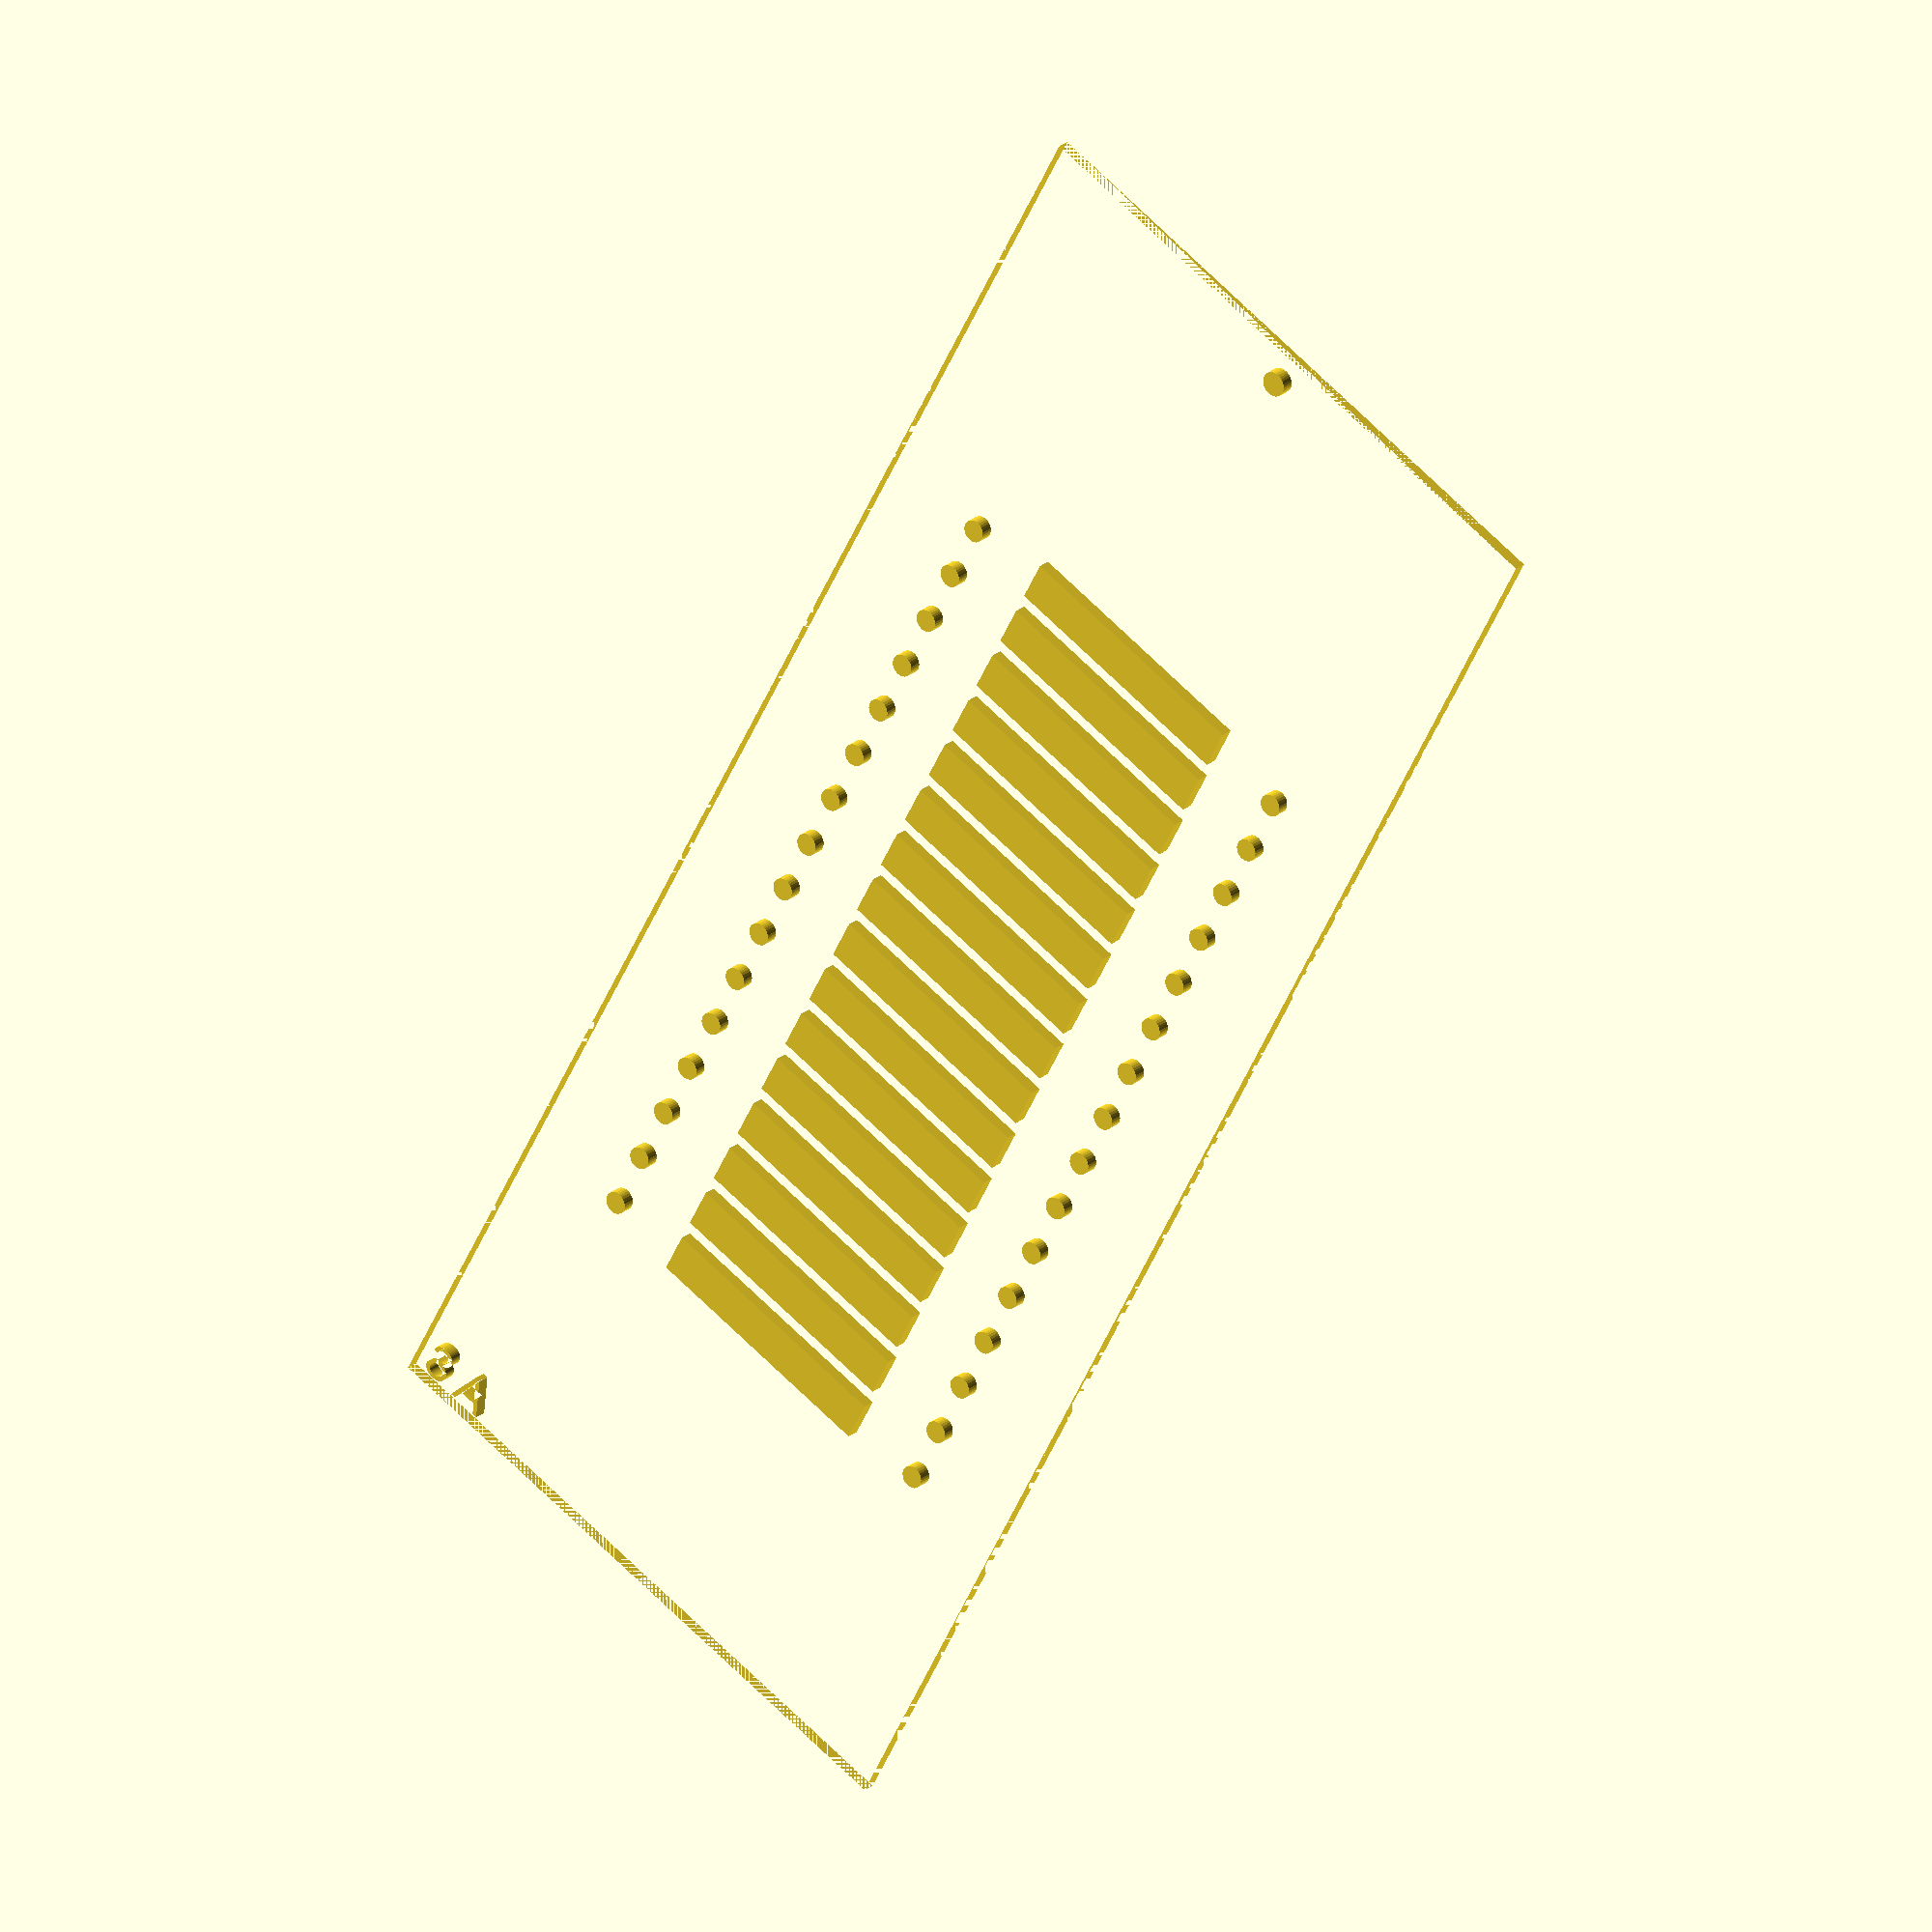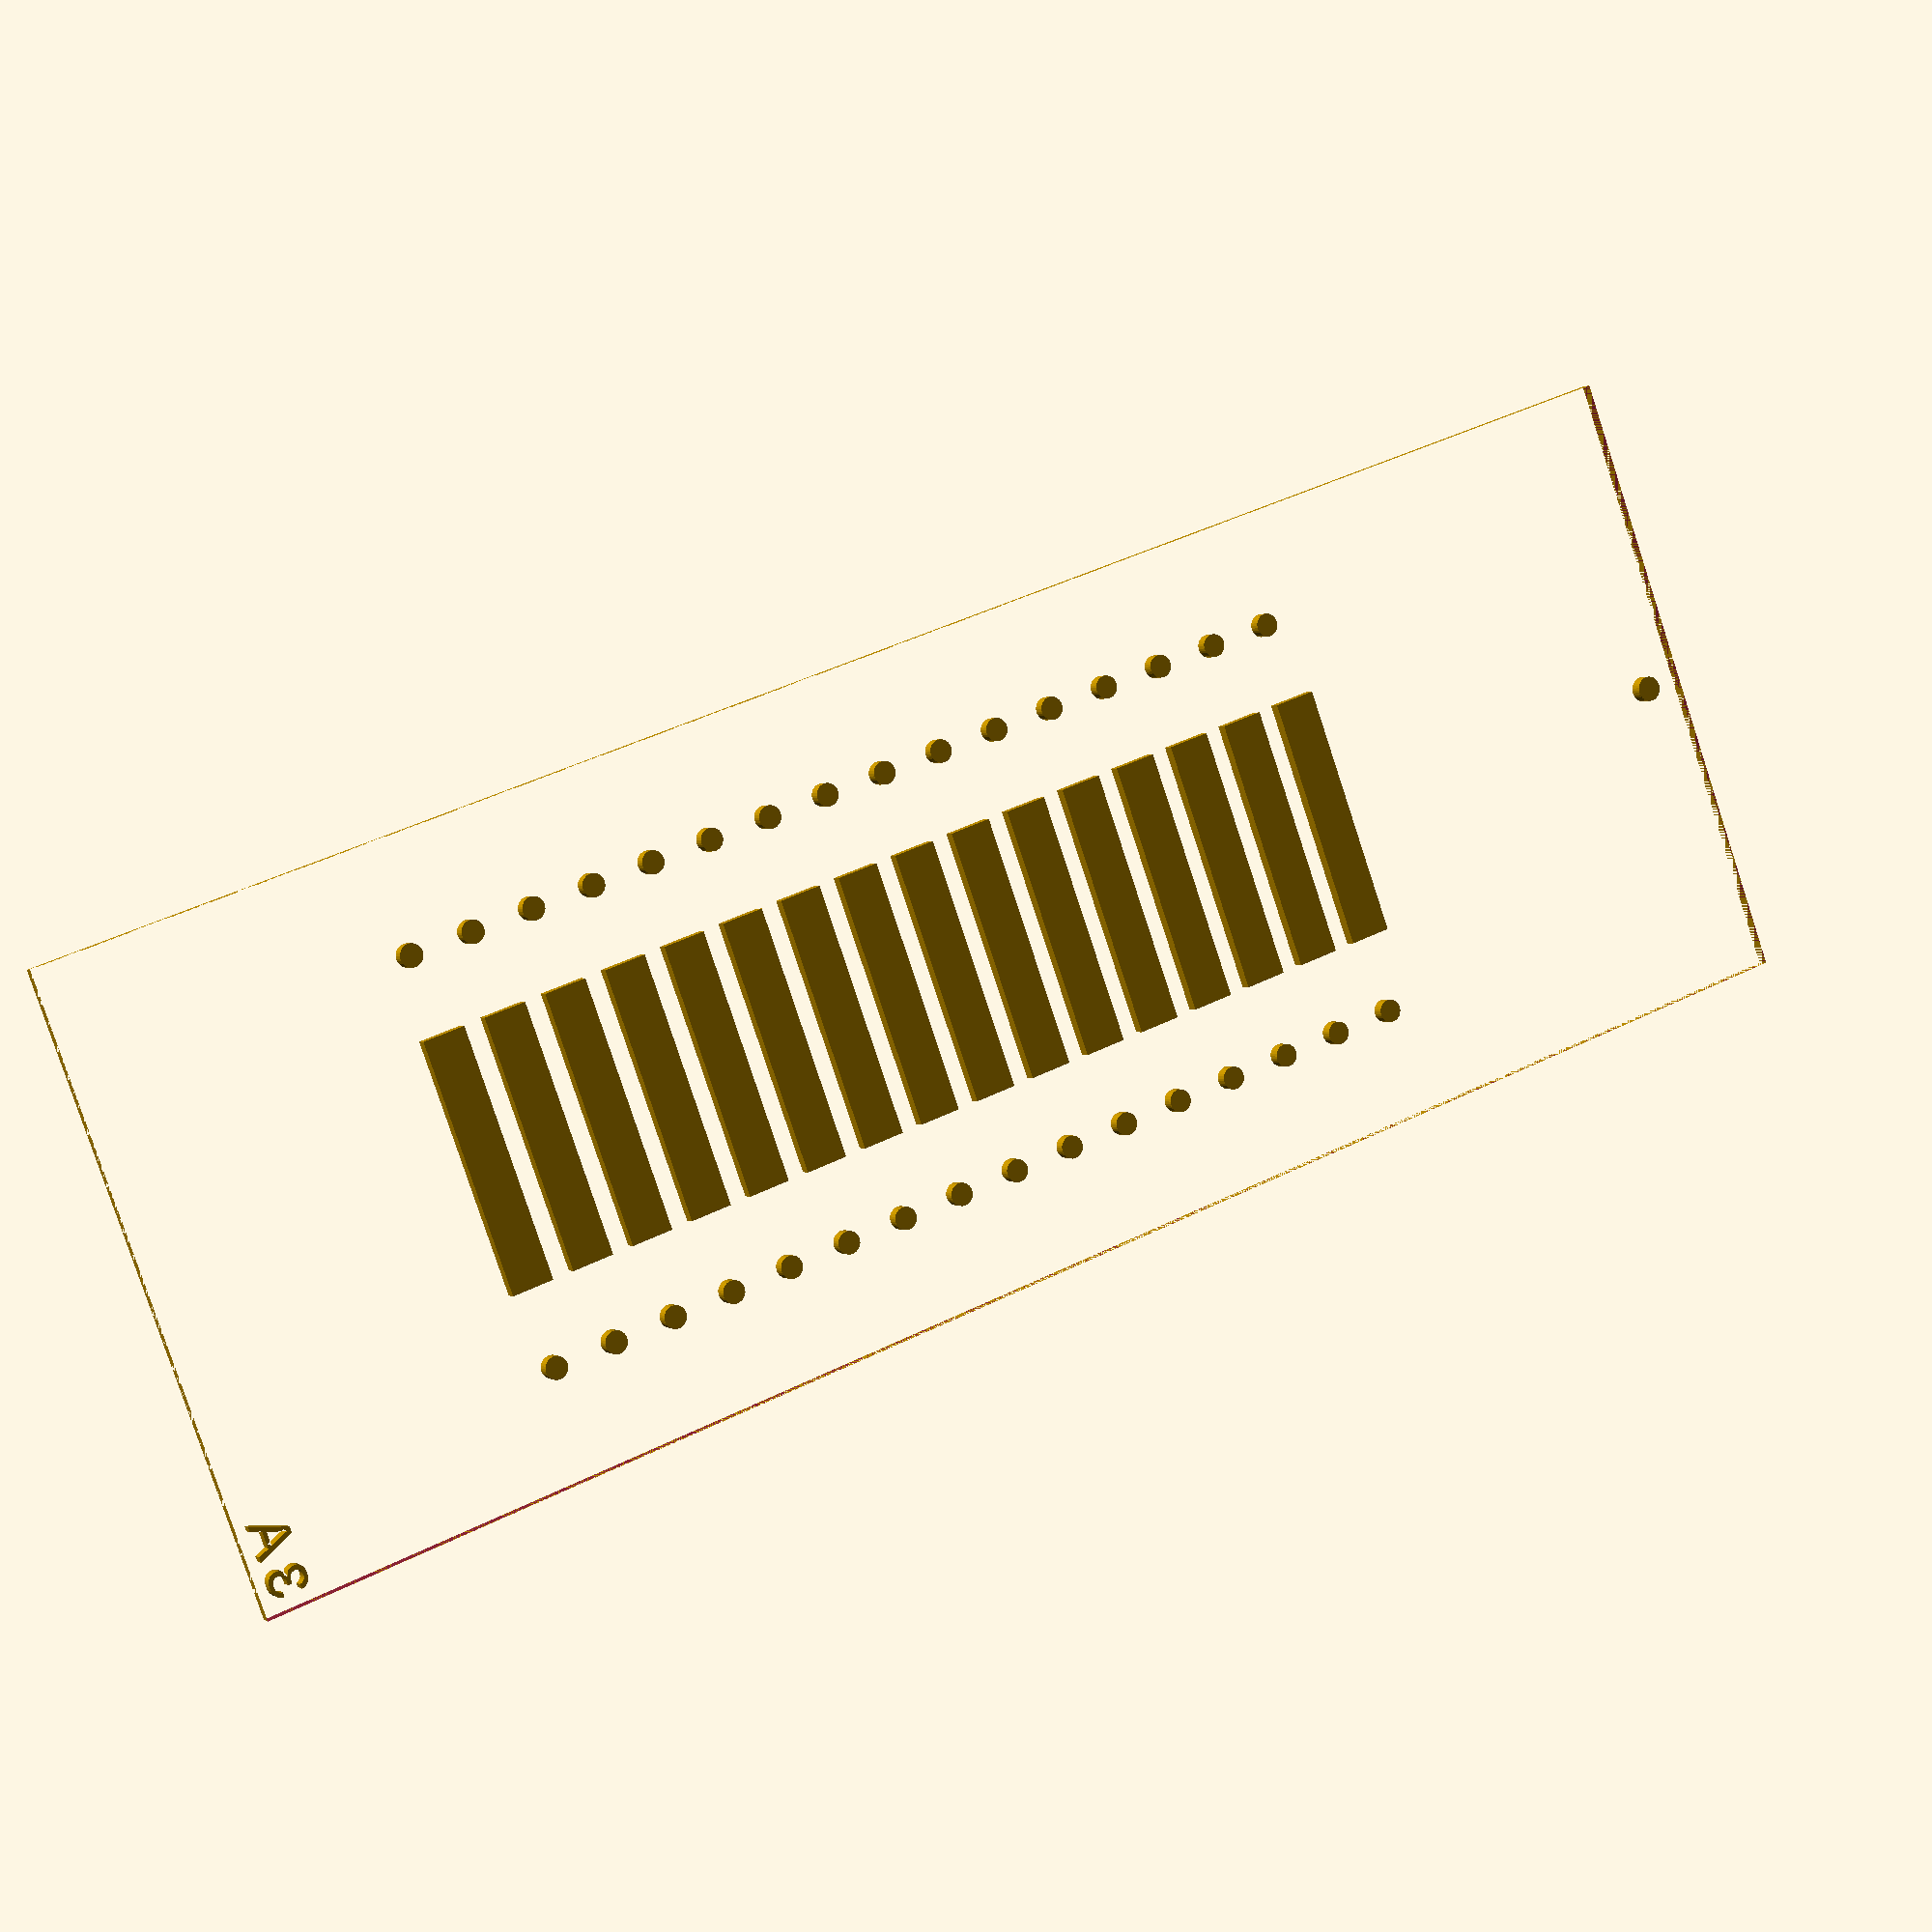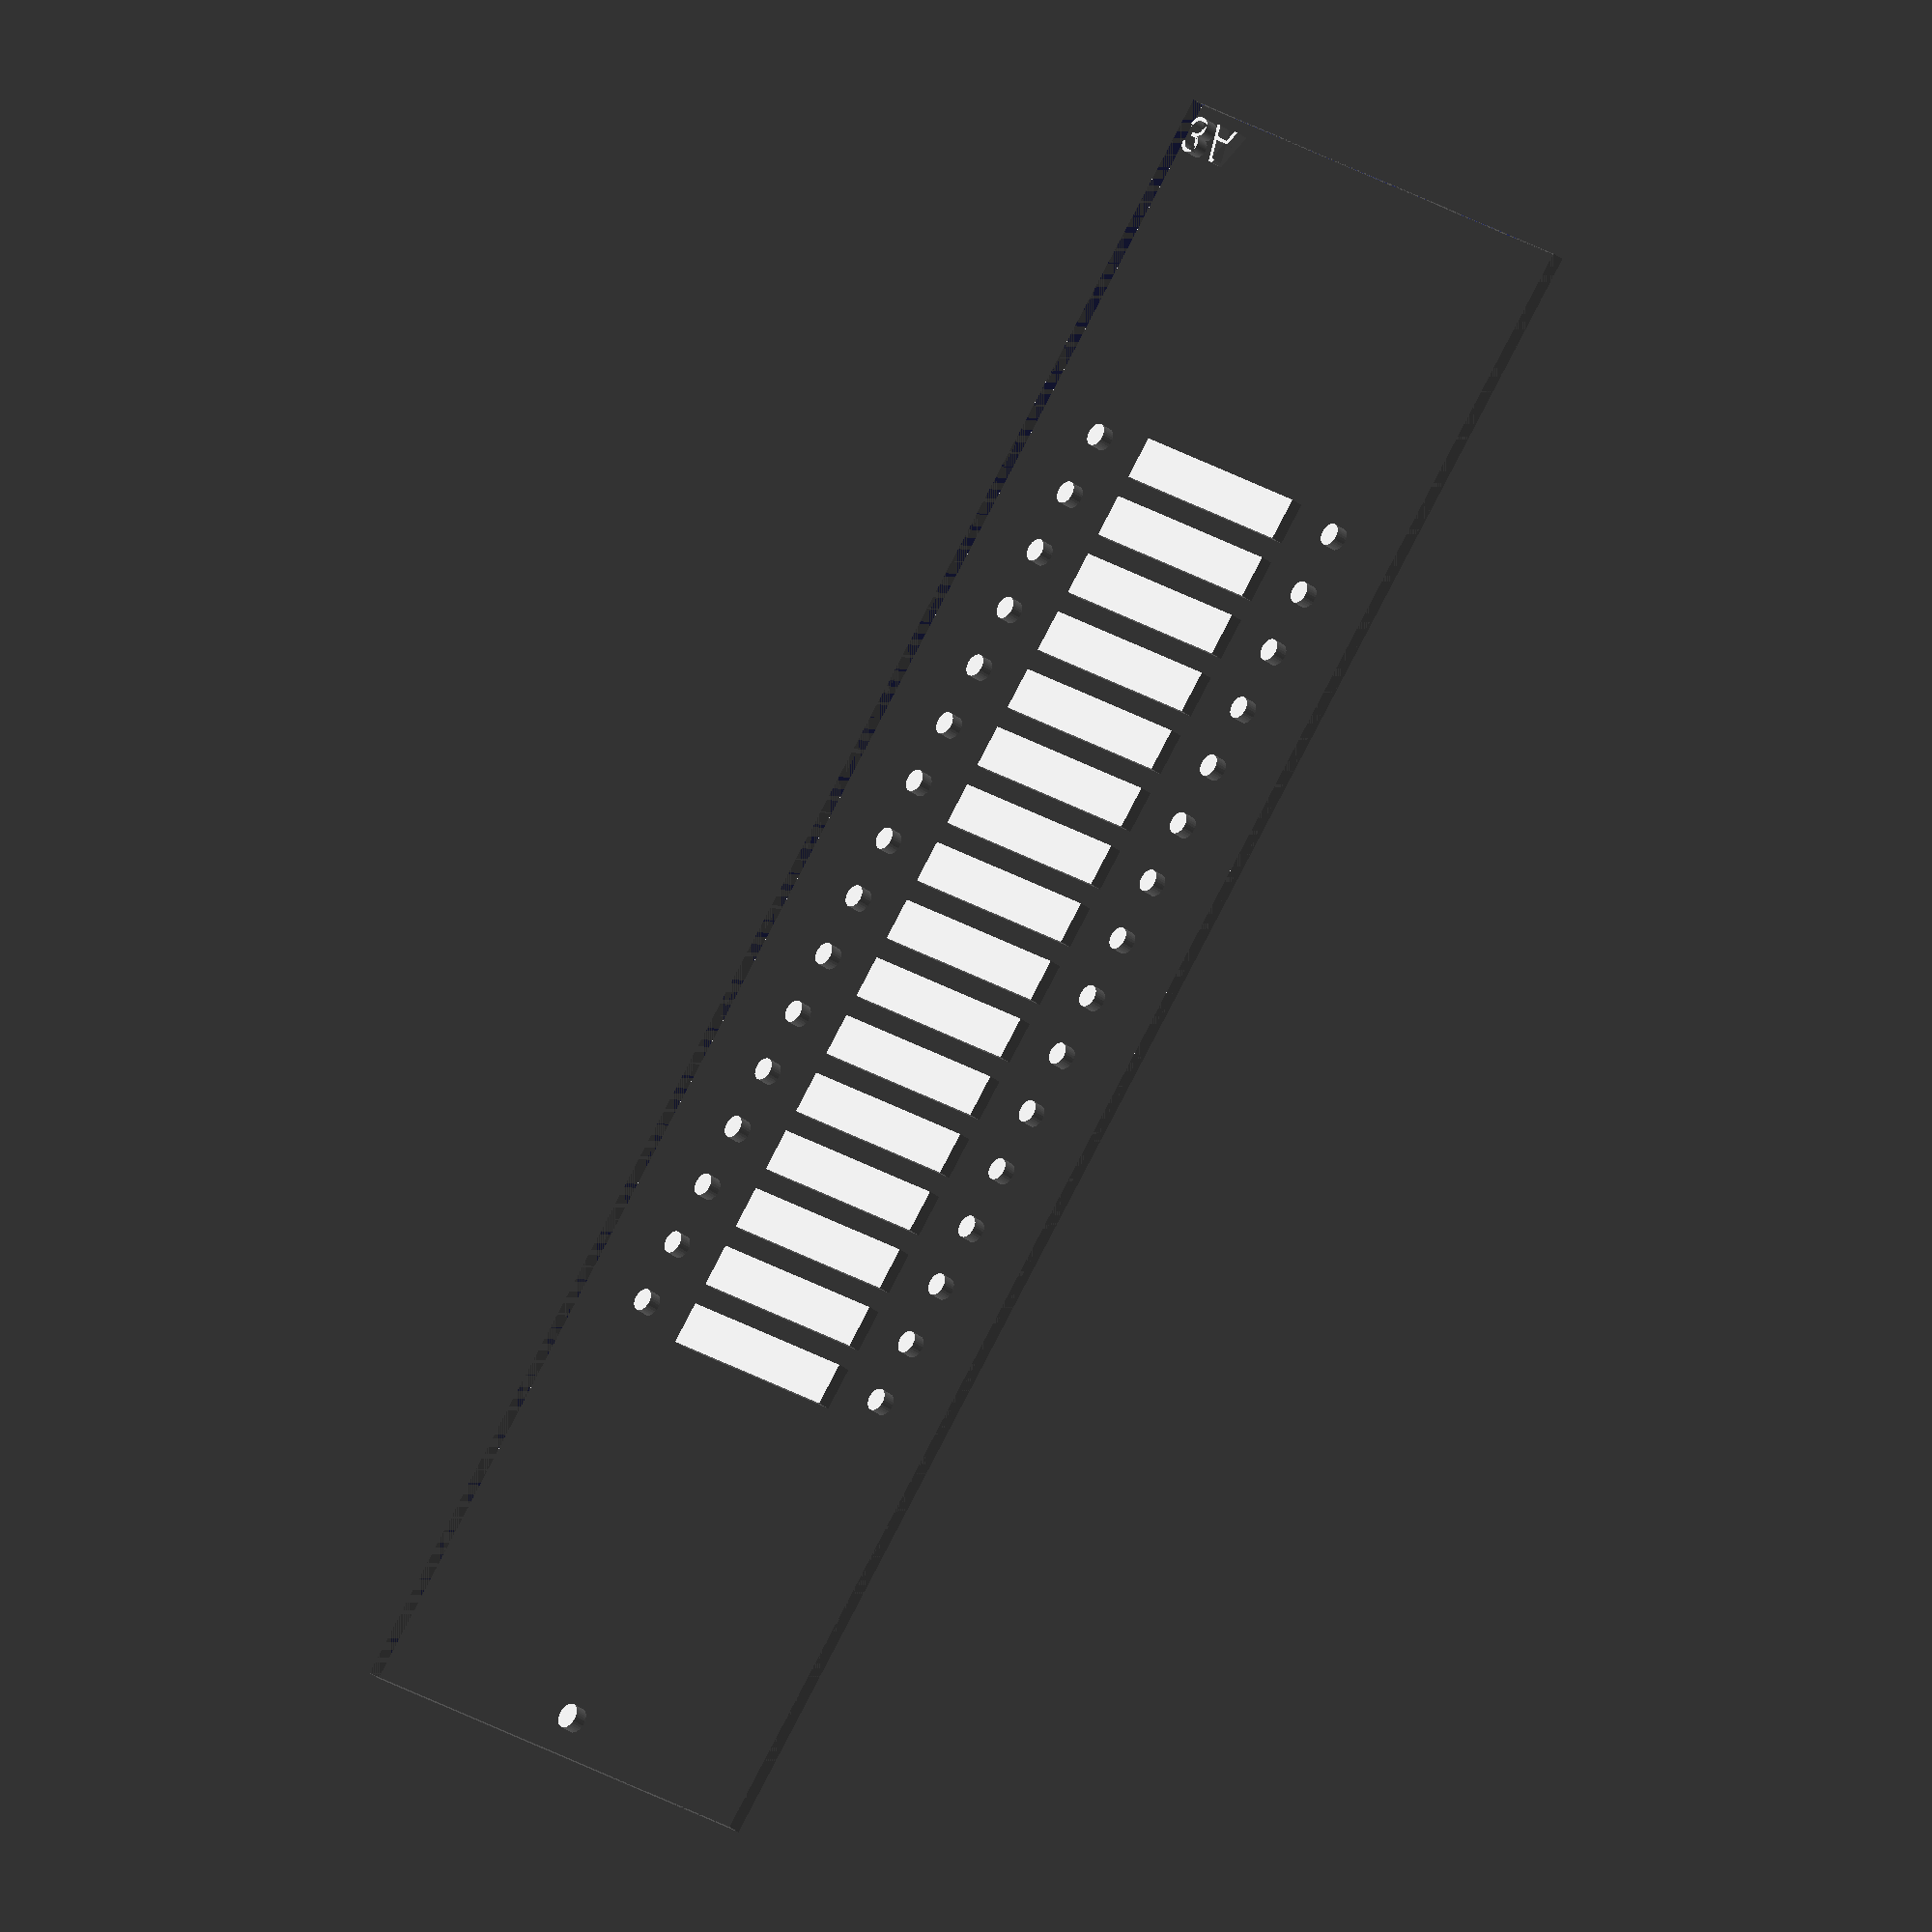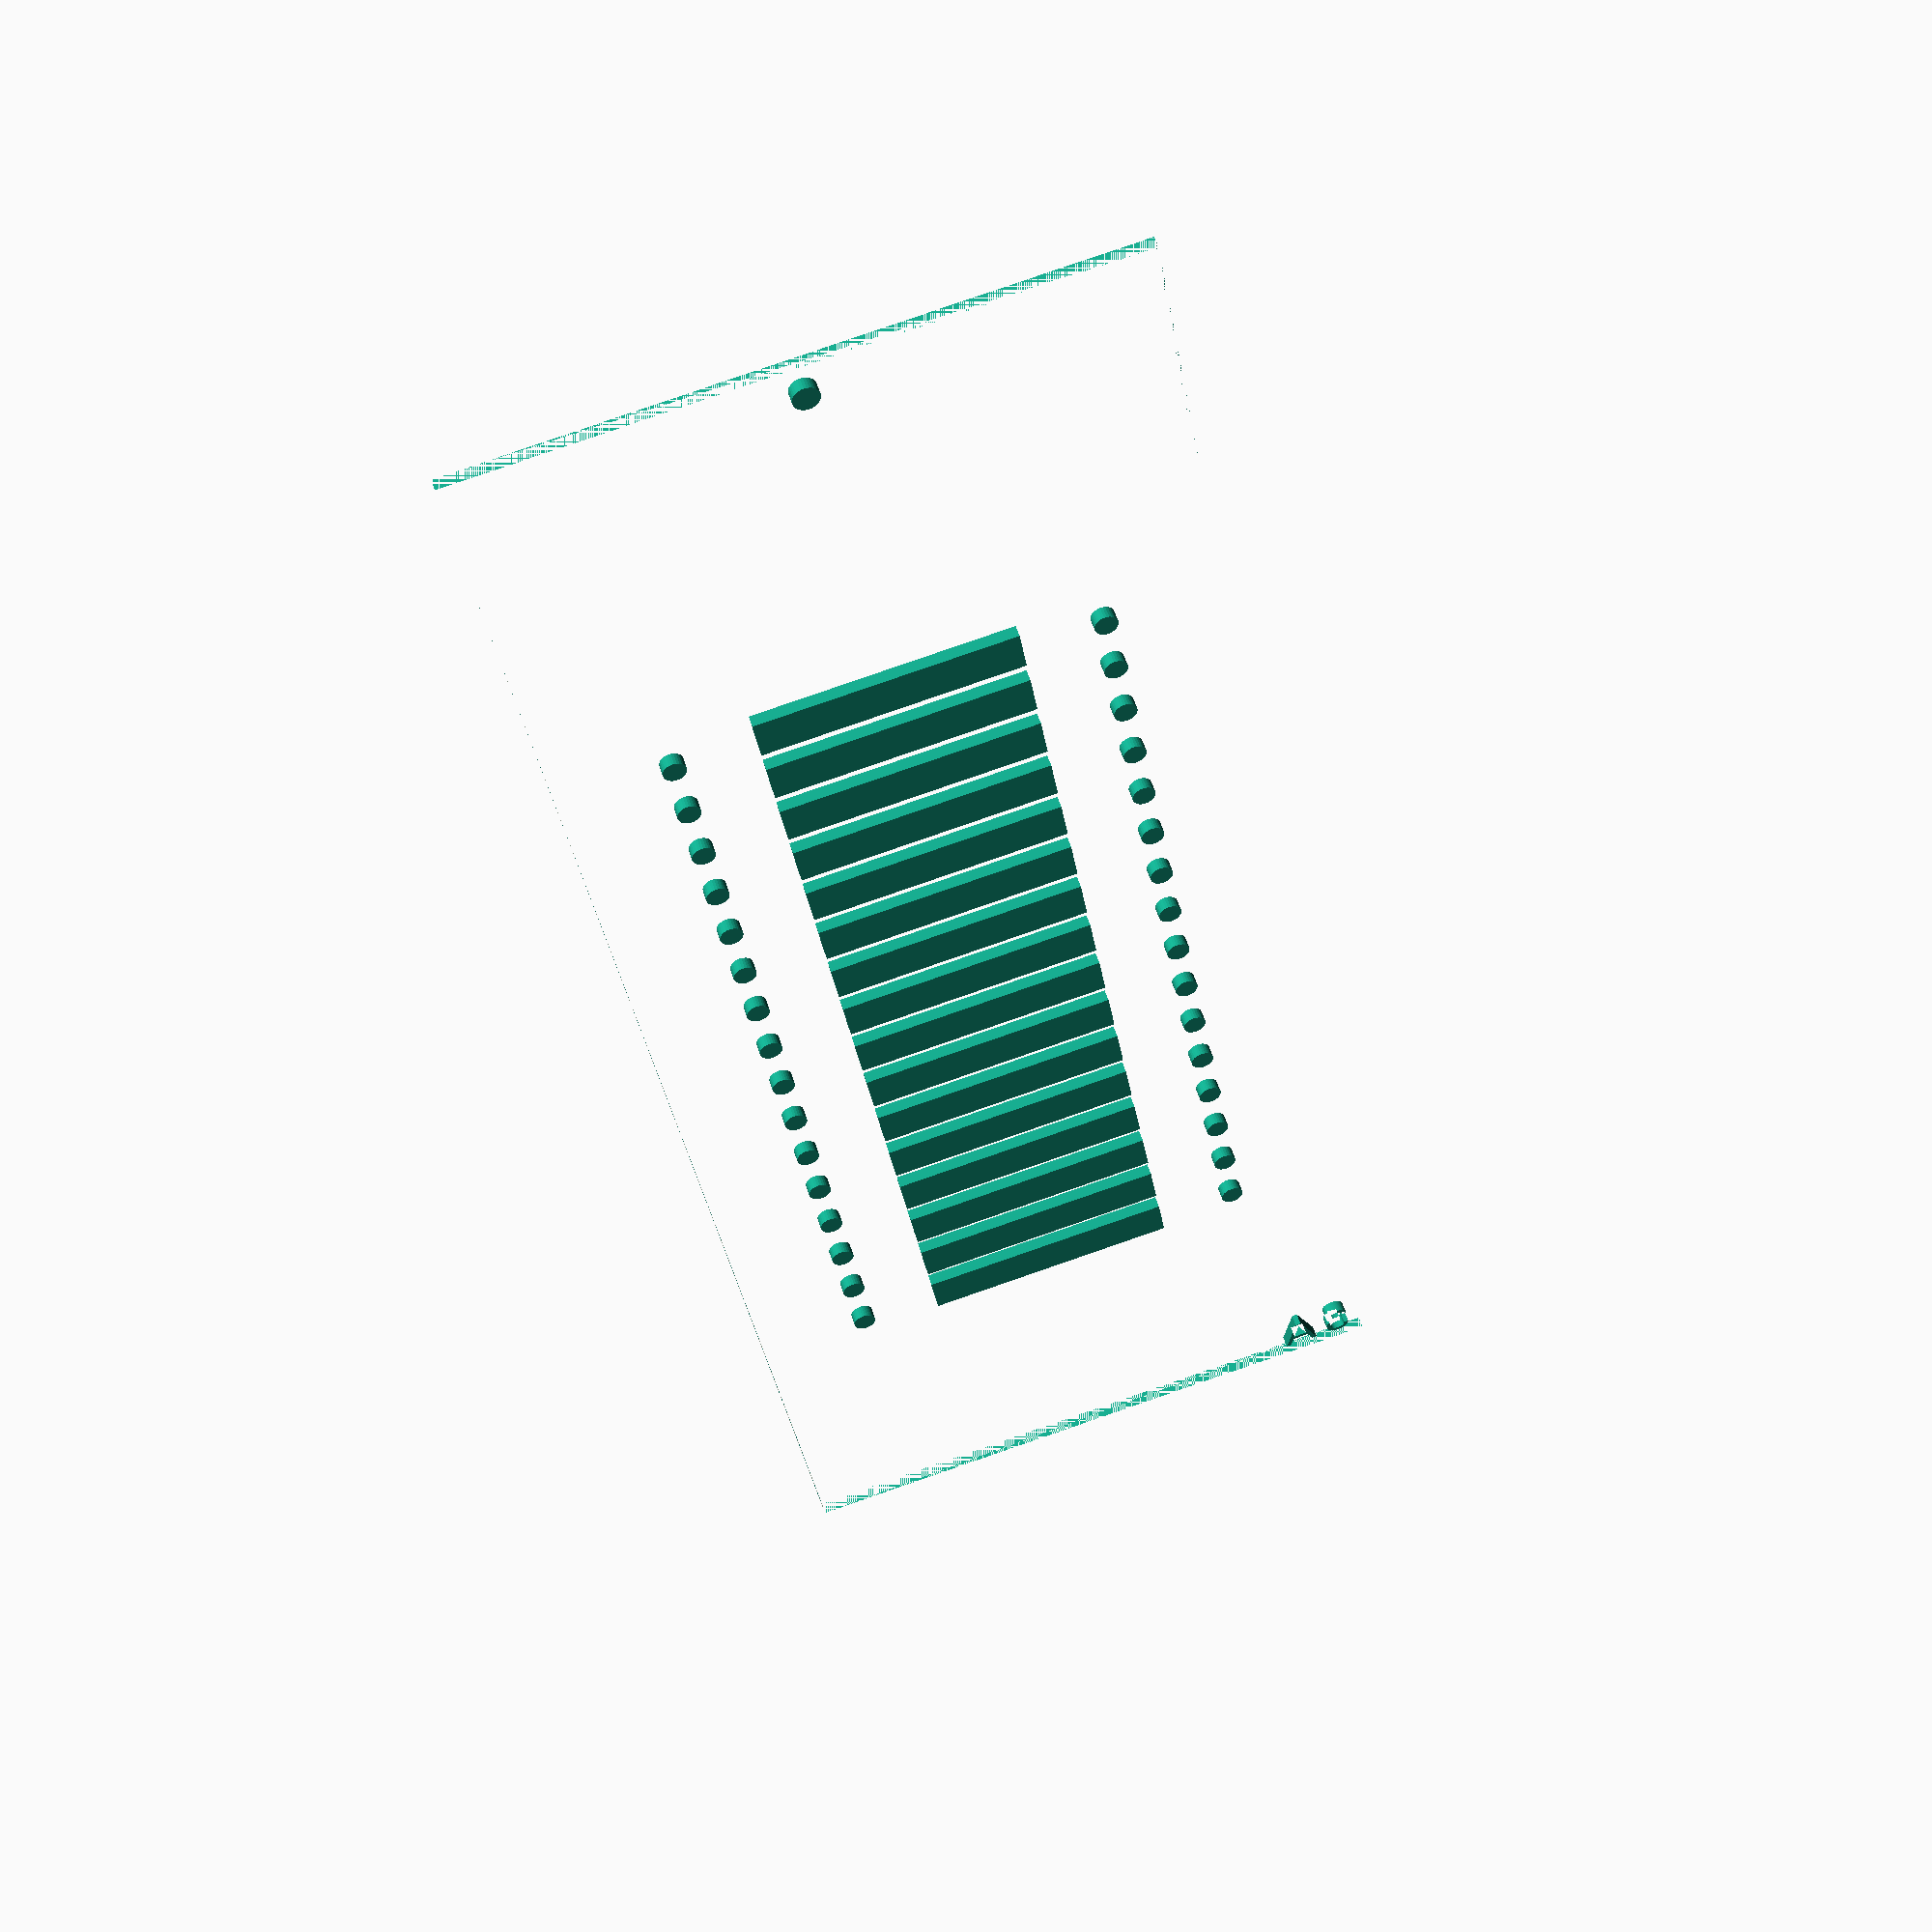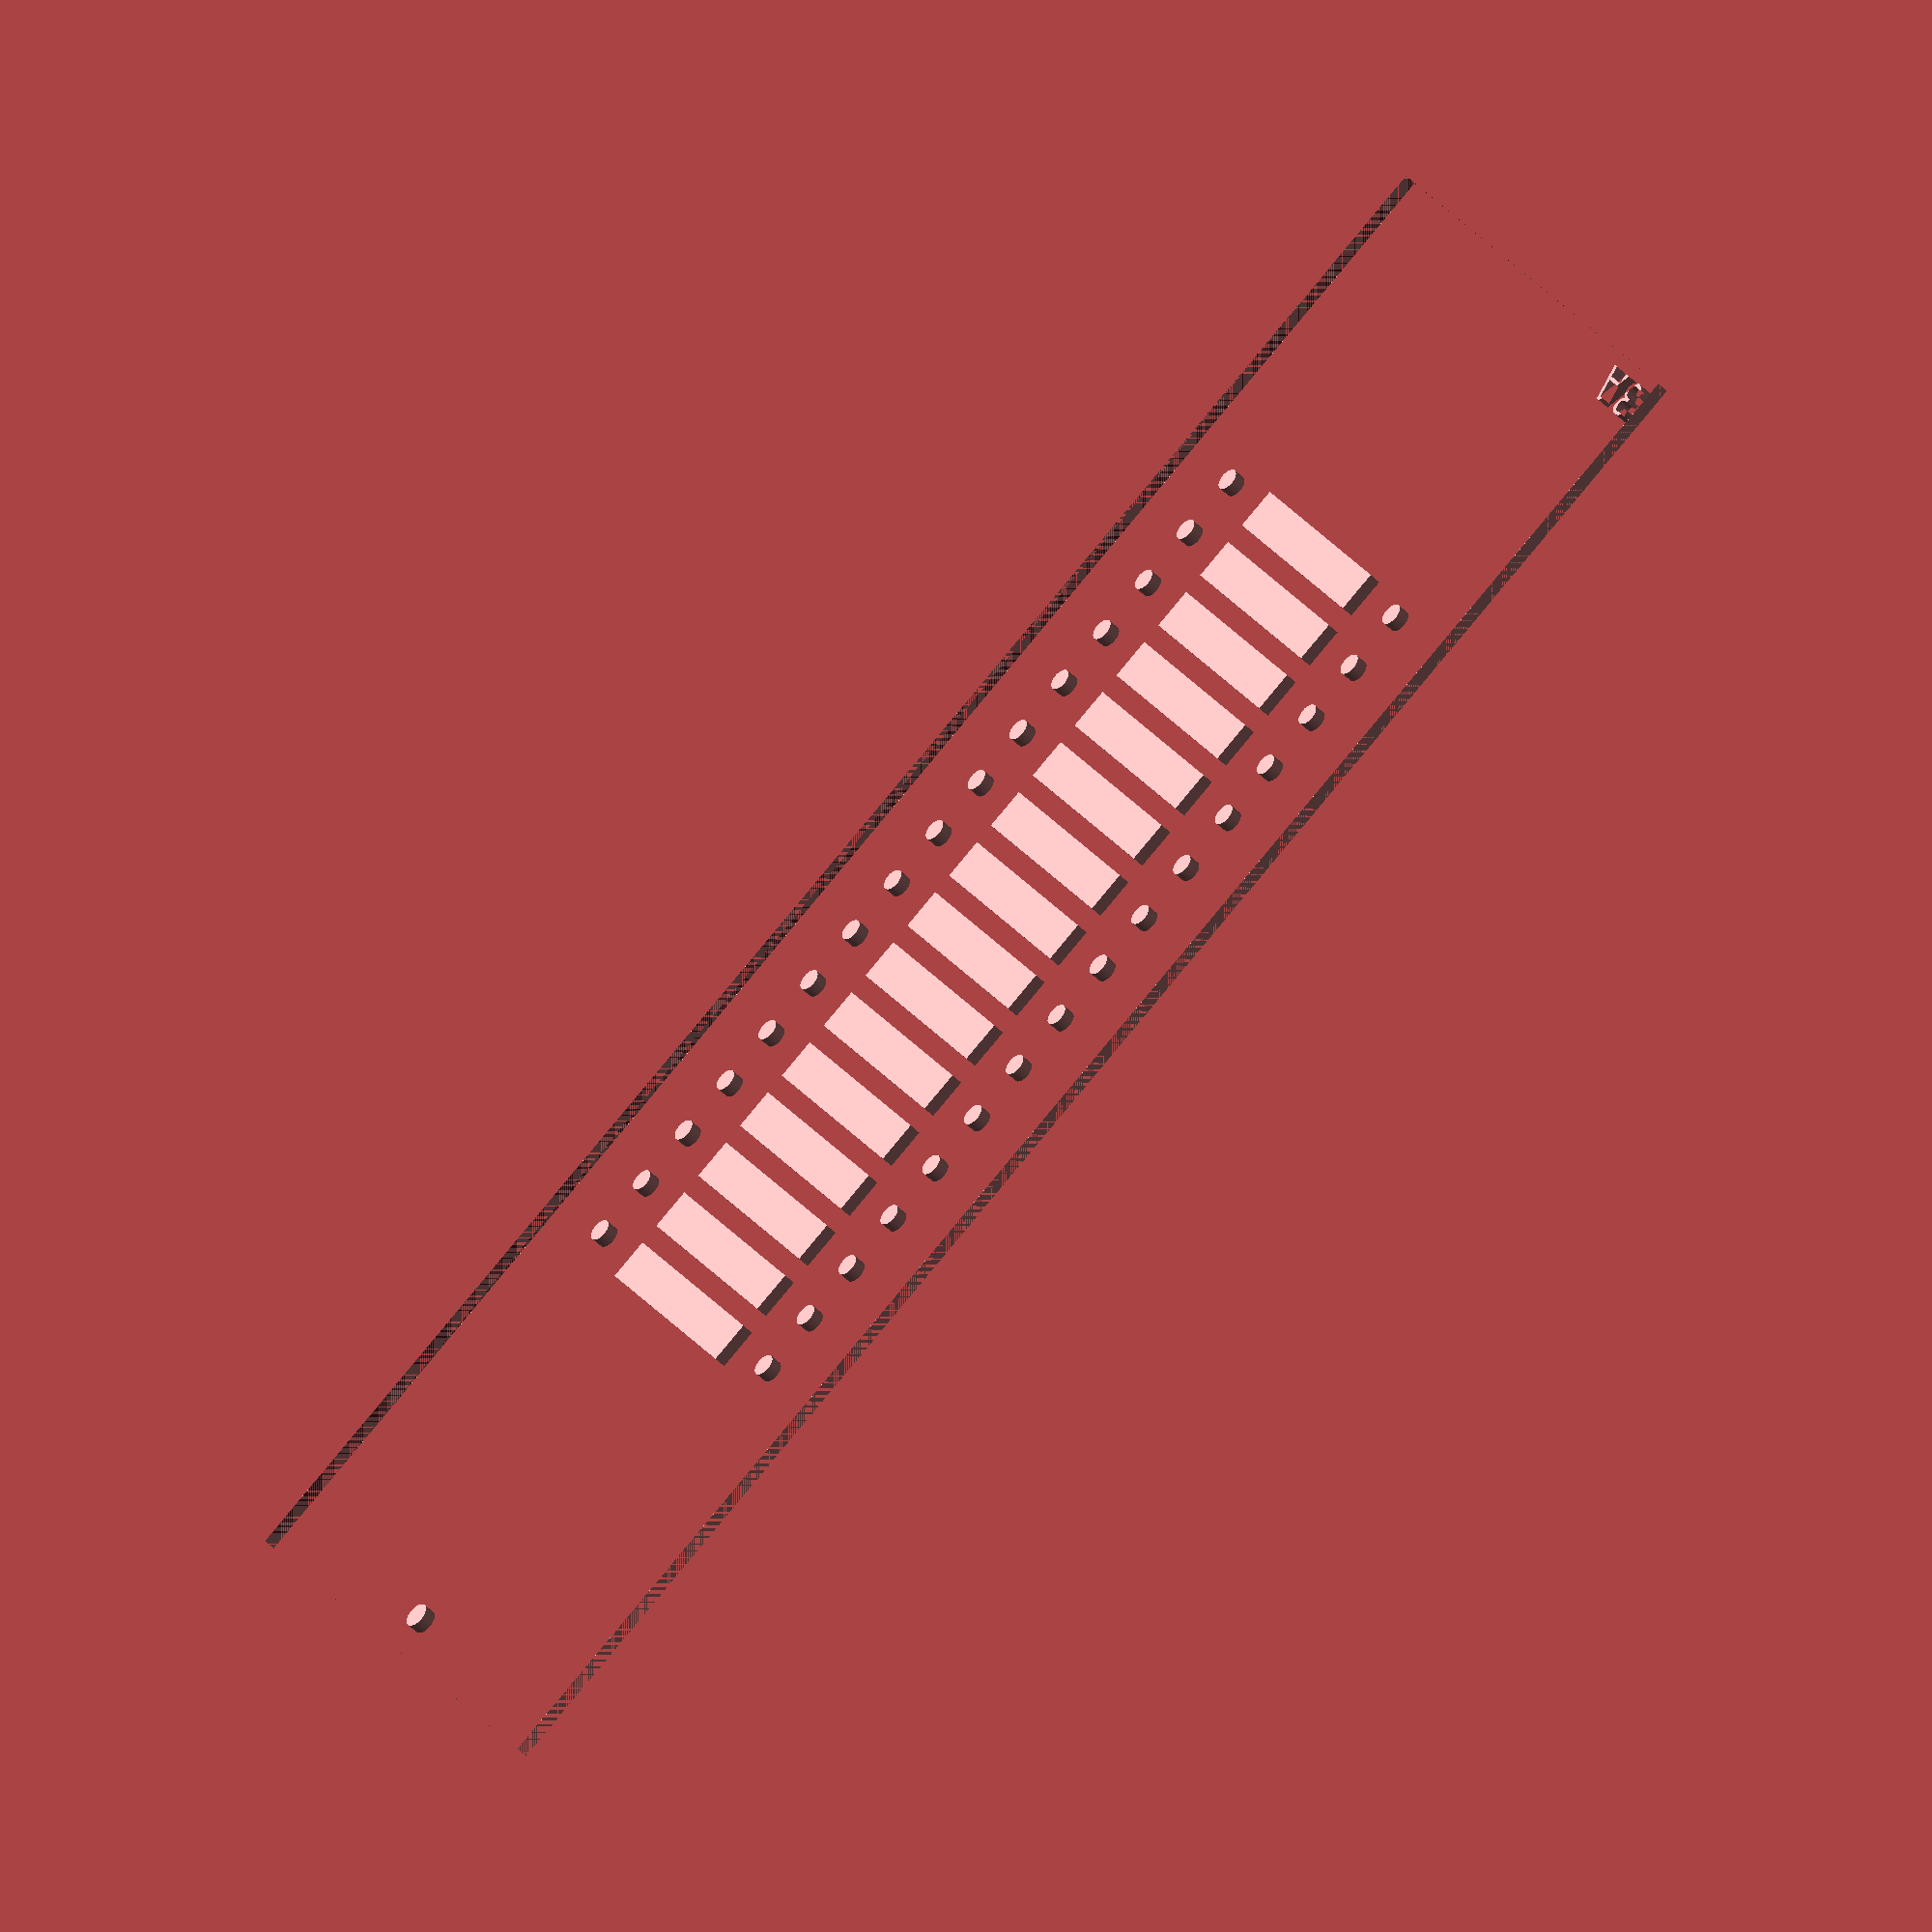
<openscad>
// Generated by SolidPython 1.0.0 on 2020-07-22 13:23:31
$fa = 0.2;
$fs = 0.2;


difference() {
	square(center = false, size = [50.0000000000, 136.4000000000]);
	difference() {
		square(center = false, size = [50.0000000000, 136.4000000000]);
		translate(v = [1, 1]) {
			text(size = 3, text = "3 A");
		}
		translate(v = [25.0000000000, 133.4000000000]) {
			circle(d = 2.0000000000);
		}
		union() {
			translate(v = [41.2250000000, 26.6666666667]) {
				circle(d = 1.8000000000);
			}
			translate(v = [8.7750000000, 26.6666666667]) {
				circle(d = 1.8000000000);
			}
		}
		translate(v = [15.0000000000, 25.3333333333]) {
			square(size = [20.0000000000, 3.3333333333]);
		}
		union() {
			translate(v = [41.2250000000, 31.6666666667]) {
				circle(d = 1.8000000000);
			}
			translate(v = [8.7750000000, 31.6666666667]) {
				circle(d = 1.8000000000);
			}
		}
		translate(v = [15.0000000000, 30.3333333333]) {
			square(size = [20.0000000000, 3.3333333333]);
		}
		union() {
			translate(v = [41.2250000000, 36.6666666667]) {
				circle(d = 1.8000000000);
			}
			translate(v = [8.7750000000, 36.6666666667]) {
				circle(d = 1.8000000000);
			}
		}
		translate(v = [15.0000000000, 35.3333333333]) {
			square(size = [20.0000000000, 3.3333333333]);
		}
		union() {
			translate(v = [41.2250000000, 41.6666666667]) {
				circle(d = 1.8000000000);
			}
			translate(v = [8.7750000000, 41.6666666667]) {
				circle(d = 1.8000000000);
			}
		}
		translate(v = [15.0000000000, 40.3333333333]) {
			square(size = [20.0000000000, 3.3333333333]);
		}
		union() {
			translate(v = [41.2250000000, 46.6666666667]) {
				circle(d = 1.8000000000);
			}
			translate(v = [8.7750000000, 46.6666666667]) {
				circle(d = 1.8000000000);
			}
		}
		translate(v = [15.0000000000, 45.3333333333]) {
			square(size = [20.0000000000, 3.3333333333]);
		}
		union() {
			translate(v = [41.2250000000, 51.6666666667]) {
				circle(d = 1.8000000000);
			}
			translate(v = [8.7750000000, 51.6666666667]) {
				circle(d = 1.8000000000);
			}
		}
		translate(v = [15.0000000000, 50.3333333333]) {
			square(size = [20.0000000000, 3.3333333333]);
		}
		union() {
			translate(v = [41.2250000000, 56.6666666667]) {
				circle(d = 1.8000000000);
			}
			translate(v = [8.7750000000, 56.6666666667]) {
				circle(d = 1.8000000000);
			}
		}
		translate(v = [15.0000000000, 55.3333333333]) {
			square(size = [20.0000000000, 3.3333333333]);
		}
		union() {
			translate(v = [41.2250000000, 61.6666666667]) {
				circle(d = 1.8000000000);
			}
			translate(v = [8.7750000000, 61.6666666667]) {
				circle(d = 1.8000000000);
			}
		}
		translate(v = [15.0000000000, 60.3333333333]) {
			square(size = [20.0000000000, 3.3333333333]);
		}
		union() {
			translate(v = [41.2250000000, 66.6666666667]) {
				circle(d = 1.8000000000);
			}
			translate(v = [8.7750000000, 66.6666666667]) {
				circle(d = 1.8000000000);
			}
		}
		translate(v = [15.0000000000, 65.3333333333]) {
			square(size = [20.0000000000, 3.3333333333]);
		}
		union() {
			translate(v = [41.2250000000, 71.6666666667]) {
				circle(d = 1.8000000000);
			}
			translate(v = [8.7750000000, 71.6666666667]) {
				circle(d = 1.8000000000);
			}
		}
		translate(v = [15.0000000000, 70.3333333333]) {
			square(size = [20.0000000000, 3.3333333333]);
		}
		union() {
			translate(v = [41.2250000000, 76.6666666667]) {
				circle(d = 1.8000000000);
			}
			translate(v = [8.7750000000, 76.6666666667]) {
				circle(d = 1.8000000000);
			}
		}
		translate(v = [15.0000000000, 75.3333333333]) {
			square(size = [20.0000000000, 3.3333333333]);
		}
		union() {
			translate(v = [41.2250000000, 81.6666666667]) {
				circle(d = 1.8000000000);
			}
			translate(v = [8.7750000000, 81.6666666667]) {
				circle(d = 1.8000000000);
			}
		}
		translate(v = [15.0000000000, 80.3333333333]) {
			square(size = [20.0000000000, 3.3333333333]);
		}
		union() {
			translate(v = [41.2250000000, 86.6666666667]) {
				circle(d = 1.8000000000);
			}
			translate(v = [8.7750000000, 86.6666666667]) {
				circle(d = 1.8000000000);
			}
		}
		translate(v = [15.0000000000, 85.3333333333]) {
			square(size = [20.0000000000, 3.3333333333]);
		}
		union() {
			translate(v = [41.2250000000, 91.6666666667]) {
				circle(d = 1.8000000000);
			}
			translate(v = [8.7750000000, 91.6666666667]) {
				circle(d = 1.8000000000);
			}
		}
		translate(v = [15.0000000000, 90.3333333333]) {
			square(size = [20.0000000000, 3.3333333333]);
		}
		union() {
			translate(v = [41.2250000000, 96.6666666667]) {
				circle(d = 1.8000000000);
			}
			translate(v = [8.7750000000, 96.6666666667]) {
				circle(d = 1.8000000000);
			}
		}
		translate(v = [15.0000000000, 95.3333333333]) {
			square(size = [20.0000000000, 3.3333333333]);
		}
		union() {
			translate(v = [41.2250000000, 101.6666666667]) {
				circle(d = 1.8000000000);
			}
			translate(v = [8.7750000000, 101.6666666667]) {
				circle(d = 1.8000000000);
			}
		}
		translate(v = [15.0000000000, 100.3333333333]) {
			square(size = [20.0000000000, 3.3333333333]);
		}
	}
}
/***********************************************
*********      SolidPython code:      **********
************************************************
 
from solid import *
from solid.utils import *
# pip install git+https://github.com/SolidCode/SolidPython.git
import os
from math import log2
#when-changed generate_slide.py -v -c "python %f"

OPENSCAD_BINARY = "~/Programs/OpenSCAD-2019.05-x86_64.AppImage"
#OpenSCAD 2015 doesn't add units to SVG output.

#Mylar 0.10mm -
#9495MP 0.14mm -
#Mylar 0.10mm -
#9495MP 0.14mm
#Polycarbonate 3.175 mm

thicknesses = [0.10, 0.14]

FRAME_WIDTH = 50.0
FRAME_THICKNESS = 3.175
FRAME_X_MARGIN = 8.0
FRAME_END_MARGIN = FRAME_WIDTH / 2
CENTERLINE = FRAME_WIDTH / 2.0

WINDOW_WIDTH = 20.0

O_RING_OD = 4.15 # McMaster-Carr 003 size Viton O-ring
O_RING_PORT_SIZE = 1.8
SYRINGE_OD = 1.8
O_RING_THICKNESS = 1.8

TEXT_SIZE = 3

ID = 0

IR_ENCODER_SLIT_WIDTH = 5
IR_ENCODER_SLIT_LENGTH = 0.1

CHANNEL_WIDTH = 0.3

NUM_CUVETTES = 2**4
CUVETTE_SPACING = 5 # center-to-center
CUVETTE_LENGTH = 0.8
CUVETTE_WIDTH = 10
CUVETTE_THICKNESS = 0.14 + 0.1 + 0.14

LEADER_HOLE_DIA = 2.0

total_cuvette_volume = NUM_CUVETTES * CUVETTE_LENGTH * CUVETTE_WIDTH * CUVETTE_THICKNESS
print(total_cuvette_volume * 0.001)

CULTURE_CUVETTE_X = CUVETTE_WIDTH
culture_cuvette_y = total_cuvette_volume / CUVETTE_THICKNESS / CULTURE_CUVETTE_X


FRAME_LENGTH = ((CUVETTE_LENGTH/2.0) + CUVETTE_SPACING) * (NUM_CUVETTES) + 2*FRAME_END_MARGIN

print(FRAME_WIDTH, FRAME_LENGTH)
print((NUM_CUVETTES-1)*CUVETTE_SPACING + culture_cuvette_y)

window_length = CUVETTE_SPACING / 1.5


layer_0 = square([FRAME_WIDTH, FRAME_LENGTH],center=False)
# layer_0 -= translate([1,1])(text("0 M" + str(ID), TEXT_SIZE))
# layer_0 -= translate([CENTERLINE,FRAME_LENGTH - (LEADER_HOLE_DIA*1.5)])(circle(d=LEADER_HOLE_DIA))

layer_1 = square([FRAME_WIDTH, FRAME_LENGTH],center=False)
layer_1 -= translate([1,1])(text("1 A", TEXT_SIZE))
layer_1 -= translate([CENTERLINE,FRAME_LENGTH - (LEADER_HOLE_DIA*1.5)])(circle(d=LEADER_HOLE_DIA))

layer_2 = square([FRAME_WIDTH, FRAME_LENGTH],center=False)
layer_2 -= translate([1,1])(text("2 M", TEXT_SIZE))
layer_2 -= translate([CENTERLINE,FRAME_LENGTH - (LEADER_HOLE_DIA*1.5)])(circle(d=LEADER_HOLE_DIA))

layer_3 = square([FRAME_WIDTH, FRAME_LENGTH],center=False)
layer_3 -= translate([1,1])(text("3 A", TEXT_SIZE))
layer_3 -= translate([CENTERLINE,FRAME_LENGTH - (LEADER_HOLE_DIA*1.5)])(circle(d=LEADER_HOLE_DIA))

frame = square([FRAME_WIDTH, FRAME_LENGTH],center=False)
frame -= translate([CENTERLINE,FRAME_LENGTH - (LEADER_HOLE_DIA*1.5)])(circle(d=LEADER_HOLE_DIA))
frame = linear_extrude(height=FRAME_THICKNESS, center=False)(frame)

def tree(n, spacing, segment_length):
    #Regnier bifurcating distributor
    #binary tree

    num_hierarchies = int(log2(n))
    #input thingy
    tree = translate([-segment_length, n*spacing - spacing])(\
        square([segment_length, CHANNEL_WIDTH],center=False))
    for i in range(0, num_hierarchies):

        for j in range(0, int(2**i)):
            print(i)
            segment_start = (j * ((n*spacing)/(int(2**i)/2))) + (spacing*n / int(2**i) / 2) - spacing
            tree += translate([i*segment_length, segment_start])(\
                    square([CHANNEL_WIDTH, spacing * 2**(num_hierarchies-i)],center=False))

            channel = square([segment_length, CHANNEL_WIDTH], center=False)
            channel = translate([i*segment_length, segment_start])(channel)
            channel_2 = square([segment_length, CHANNEL_WIDTH], center=False)
            channel_2 = translate([i*segment_length, segment_start + spacing * 2**(num_hierarchies-i)])(channel_2)
            tree += channel + channel_2

    return tree, num_hierarchies

for i in range(0, NUM_CUVETTES):
    cuvette_y_centerline = i*(CUVETTE_SPACING) + window_length/2.0 + FRAME_END_MARGIN

    ir_encoder_slit = square([IR_ENCODER_SLIT_WIDTH,IR_ENCODER_SLIT_LENGTH],center=False)
    ir_encoder_slit = translate([CENTERLINE+WINDOW_WIDTH/2-IR_ENCODER_SLIT_WIDTH, \
                                    cuvette_y_centerline-window_length/2])(ir_encoder_slit)

    cuvette = square([CUVETTE_WIDTH,CUVETTE_LENGTH],center=False)
    cuvette += translate([CUVETTE_WIDTH+1, 0])(
                    square([CUVETTE_WIDTH,CUVETTE_LENGTH],center=False))
    cuvette += translate([-CUVETTE_WIDTH-1, 0])(
                    square([CUVETTE_WIDTH,CUVETTE_LENGTH],center=False))
    cuvette = translate([CENTERLINE-(CUVETTE_WIDTH/2), cuvette_y_centerline-(CUVETTE_LENGTH/2)])(cuvette)
    #
    # port_2 = translate([CENTERLINE+WINDOW_WIDTH/2 + CUVETTE_WIDTH/1.5 + O_RING_OD, cuvette_y_centerline+CUVETTE_LENGTH*3])(\
    #             circle(d=SYRINGE_OD))
    # frame -= linear_extrude(height=FRAME_THICKNESS, center=False)(port_2)
    # frame -= translate([CENTERLINE+WINDOW_WIDTH/2 + CUVETTE_WIDTH/1.5 + O_RING_OD, cuvette_y_centerline+CUVETTE_LENGTH*3])(\
    #             cylinder(d=O_RING_OD, h=O_RING_THICKNESS, center=False))

    # port_x = CENTERLINE+WINDOW_WIDTH/2 + 1 + O_RING_OD*1.5+(i%2)
    port_x = CENTERLINE+WINDOW_WIDTH/2 + O_RING_OD*1.5
    port_1 = translate([port_x, cuvette_y_centerline])(
                circle(d=SYRINGE_OD))
    frame -= linear_extrude(height=FRAME_THICKNESS, center=False)(port_1)
    frame -= translate([port_x, cuvette_y_centerline])(\
                cylinder(d=O_RING_OD, h=O_RING_THICKNESS, center=False))

    port_x = CENTERLINE-WINDOW_WIDTH/2 - O_RING_OD*1.5
    port_2 = translate([port_x, cuvette_y_centerline])(
                circle(d=SYRINGE_OD))
    frame -= linear_extrude(height=FRAME_THICKNESS, center=False)(port_2)
    frame -= translate([port_x, cuvette_y_centerline])(\
                cylinder(d=O_RING_OD, h=O_RING_THICKNESS, center=False))


    port_channel_1 = translate([port_x, cuvette_y_centerline])(\
                    square([CUVETTE_WIDTH*3,CHANNEL_WIDTH],center=False))
    #
    # port_channel_2 = translate([CENTERLINE+WINDOW_WIDTH, cuvette_y_centerline+CUVETTE_LENGTH*3])(\
    #                 square([CUVETTE_WIDTH/2+2,CHANNEL_WIDTH],center=False))
    #
    # channel_3 = translate([CENTERLINE-WINDOW_WIDTH/2, cuvette_y_centerline])(\
    #                 square([CHANNEL_WIDTH, CUVETTE_LENGTH*3],center=False))
    #

    # cuvette_features = ir_encoder_slit + cuvette + port_1 + port_2 + channel_3

    layer_1 -= cuvette + port_1 + port_channel_1 + port_2
    layer_2 -= port_1 + port_2
    layer_3 -= port_1 + port_2



    window = square([WINDOW_WIDTH, window_length])
    window = translate([CENTERLINE-WINDOW_WIDTH/2, cuvette_y_centerline-(window_length/2.5)])(window)
    layer_3 -= window
    frame -= linear_extrude(height=FRAME_THICKNESS, center=False)(window)
    # layer_1 -= window

    # frame -= translate([CENTERLINE+WINDOW_WIDTH/2 + O_RING_OD*1.5, cuvette_y_centerline])(\
    #             cylinder(d=O_RING_OD, h=O_RING_THICKNESS, center=False))

# tree_segment_length = 3
# bacteria_tree, num_hierarchies = tree(NUM_CUVETTES, CUVETTE_SPACING/2, tree_segment_length)
# layer_1 -= translate([CENTERLINE - (3*(num_hierarchies+1)),window_length/2.0 + FRAME_END_MARGIN])(bacteria_tree)
# # layer_2 -= translate([CENTERLINE - (13),window_length/2.0 + FRAME_END_MARGIN])(bacteria_tree)
#
# port_1 = translate([CENTERLINE - (3*(num_hierarchies+1)), FRAME_END_MARGIN+(((NUM_CUVETTES)*CUVETTE_SPACING)/2)-0.5])(
#             circle(d=SYRINGE_OD))
# frame -= linear_extrude(height=FRAME_THICKNESS, center=False)(port_1)
# layer_1 -= port_1
# layer_2 -= port_1
# layer_3 -= port_1
# frame -= translate([CENTERLINE - (3*(num_hierarchies+1)), FRAME_END_MARGIN+(((NUM_CUVETTES)*CUVETTE_SPACING)/2)-0.5])(\
#             cylinder(d=O_RING_OD, h=O_RING_THICKNESS, center=False))


#This should be re-written with
# matrix multiply mask operations for each layer; window*[false, false, false, true]
# oop objects


layer_1 = layer_0 - layer_1
layer_2 = layer_0 - layer_2
layer_3 = layer_0 - layer_3

header = '$fa = 0.2;\n$fs = 0.2;'
scad_render_to_file(layer_0, 'output/layer_0.scad', file_header = header)
scad_render_to_file(layer_1, 'output/layer_1.scad', file_header = header)
scad_render_to_file(layer_2, 'output/layer_2.scad', file_header = header)
scad_render_to_file(layer_3, 'output/layer_3.scad', file_header = header)

scad_render_to_file(frame, 'output/frame.scad', file_header = header)
os.system(f"{OPENSCAD_BINARY} output/layer_0.scad -o output/layer_0.svg")
os.system(f"{OPENSCAD_BINARY} output/layer_1.scad -o output/layer_1.svg")
os.system(f"{OPENSCAD_BINARY} output/layer_2.scad -o output/layer_2.svg")
os.system(f"{OPENSCAD_BINARY} output/layer_3.scad -o output/layer_3.svg")
os.system(f"{OPENSCAD_BINARY} output/frame.scad -o output/frame.stl")

# os.system("xsltproc --stringparam stroke-width 0px svglinewidth.xsl output/layer_0.svg > output/layer_0.svg")
# os.system("xsltproc --stringparam stroke-width 0px svglinewidth.xsl output/layer_1.svg > output/layer_1.svg")

os.system('find output/ -type f -exec sed -i \'s/stroke-width="0"/stroke-width="0"/g\' {} \;')
os.system('find output/ -type f -exec sed -i \'s/fill="black"/fill="black"/g\' {} \;')




#meshlab output/frame.stl
#xdg-open layer_0.svg

# p = subprocess.Popen(['mvn', 'surfire:test'])
# try:
#     p.wait(my_timeout)
# except subprocess.TimeoutExpired:
#     p.kill()
 
 
************************************************/

</openscad>
<views>
elev=155.3 azim=207.6 roll=142.2 proj=o view=wireframe
elev=359.4 azim=290.1 roll=155.4 proj=p view=solid
elev=214.0 azim=320.0 roll=316.1 proj=o view=wireframe
elev=128.7 azim=189.8 roll=16.4 proj=p view=solid
elev=228.0 azim=58.9 roll=138.5 proj=o view=wireframe
</views>
